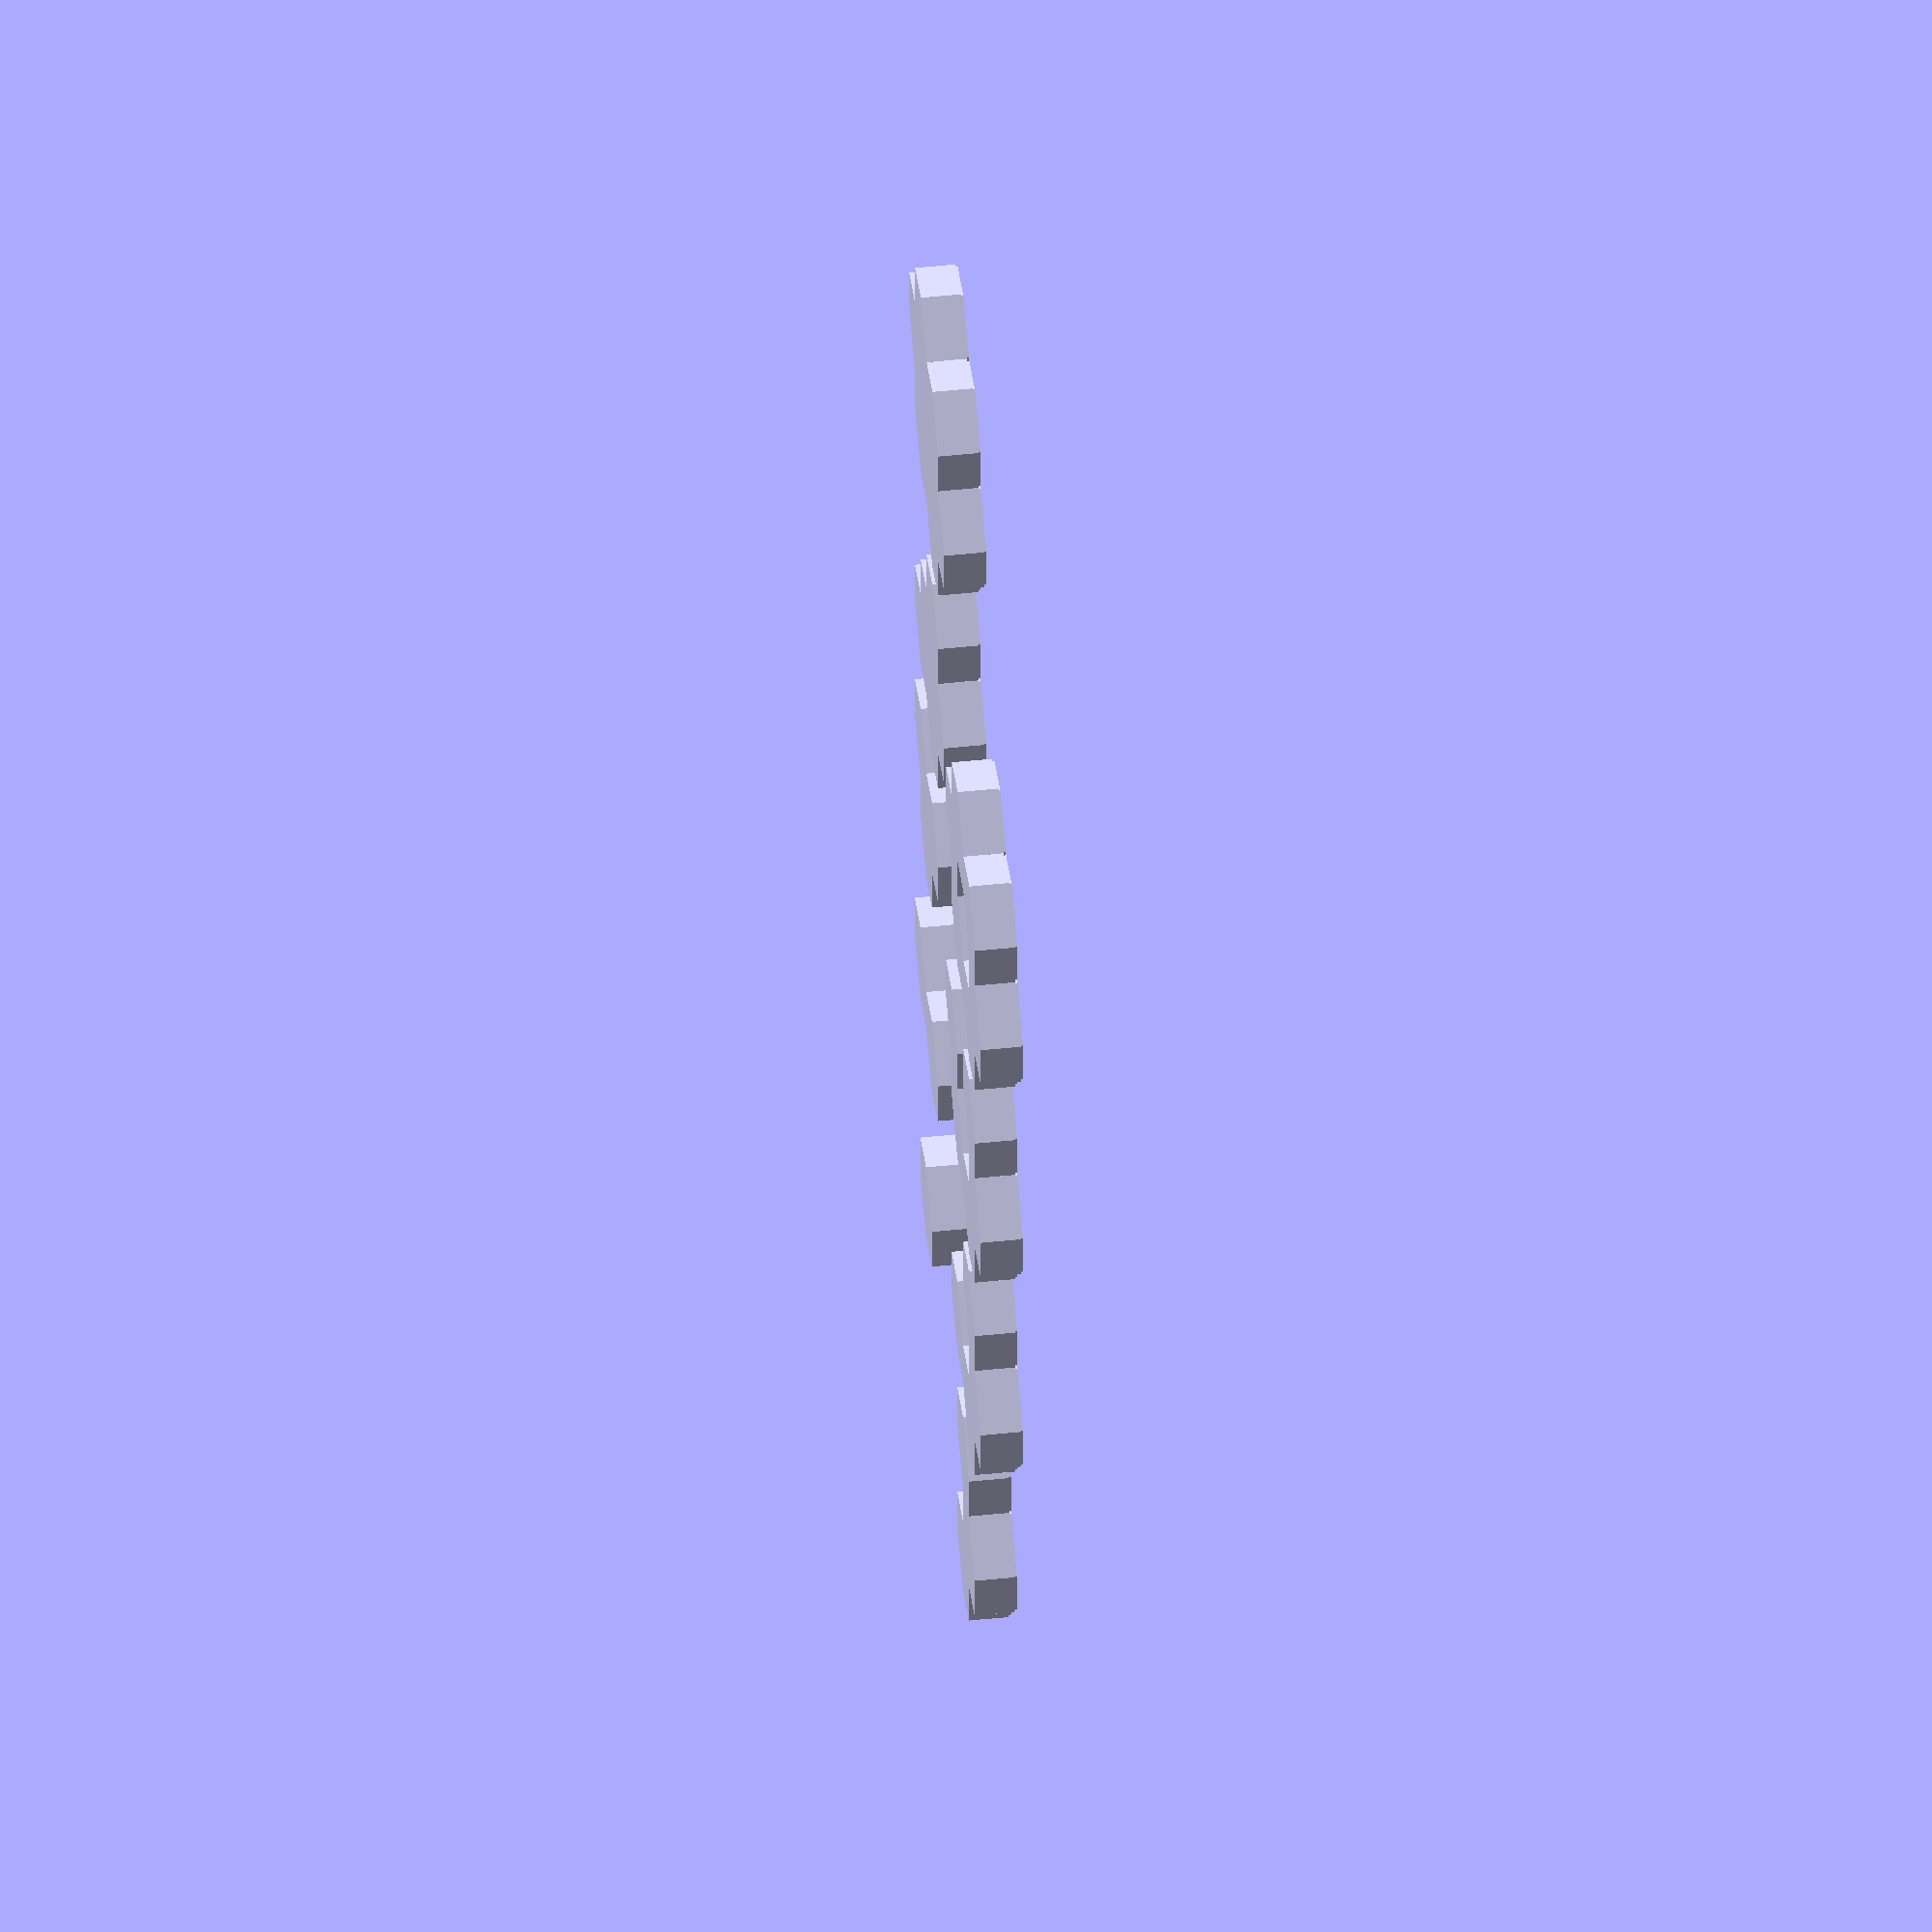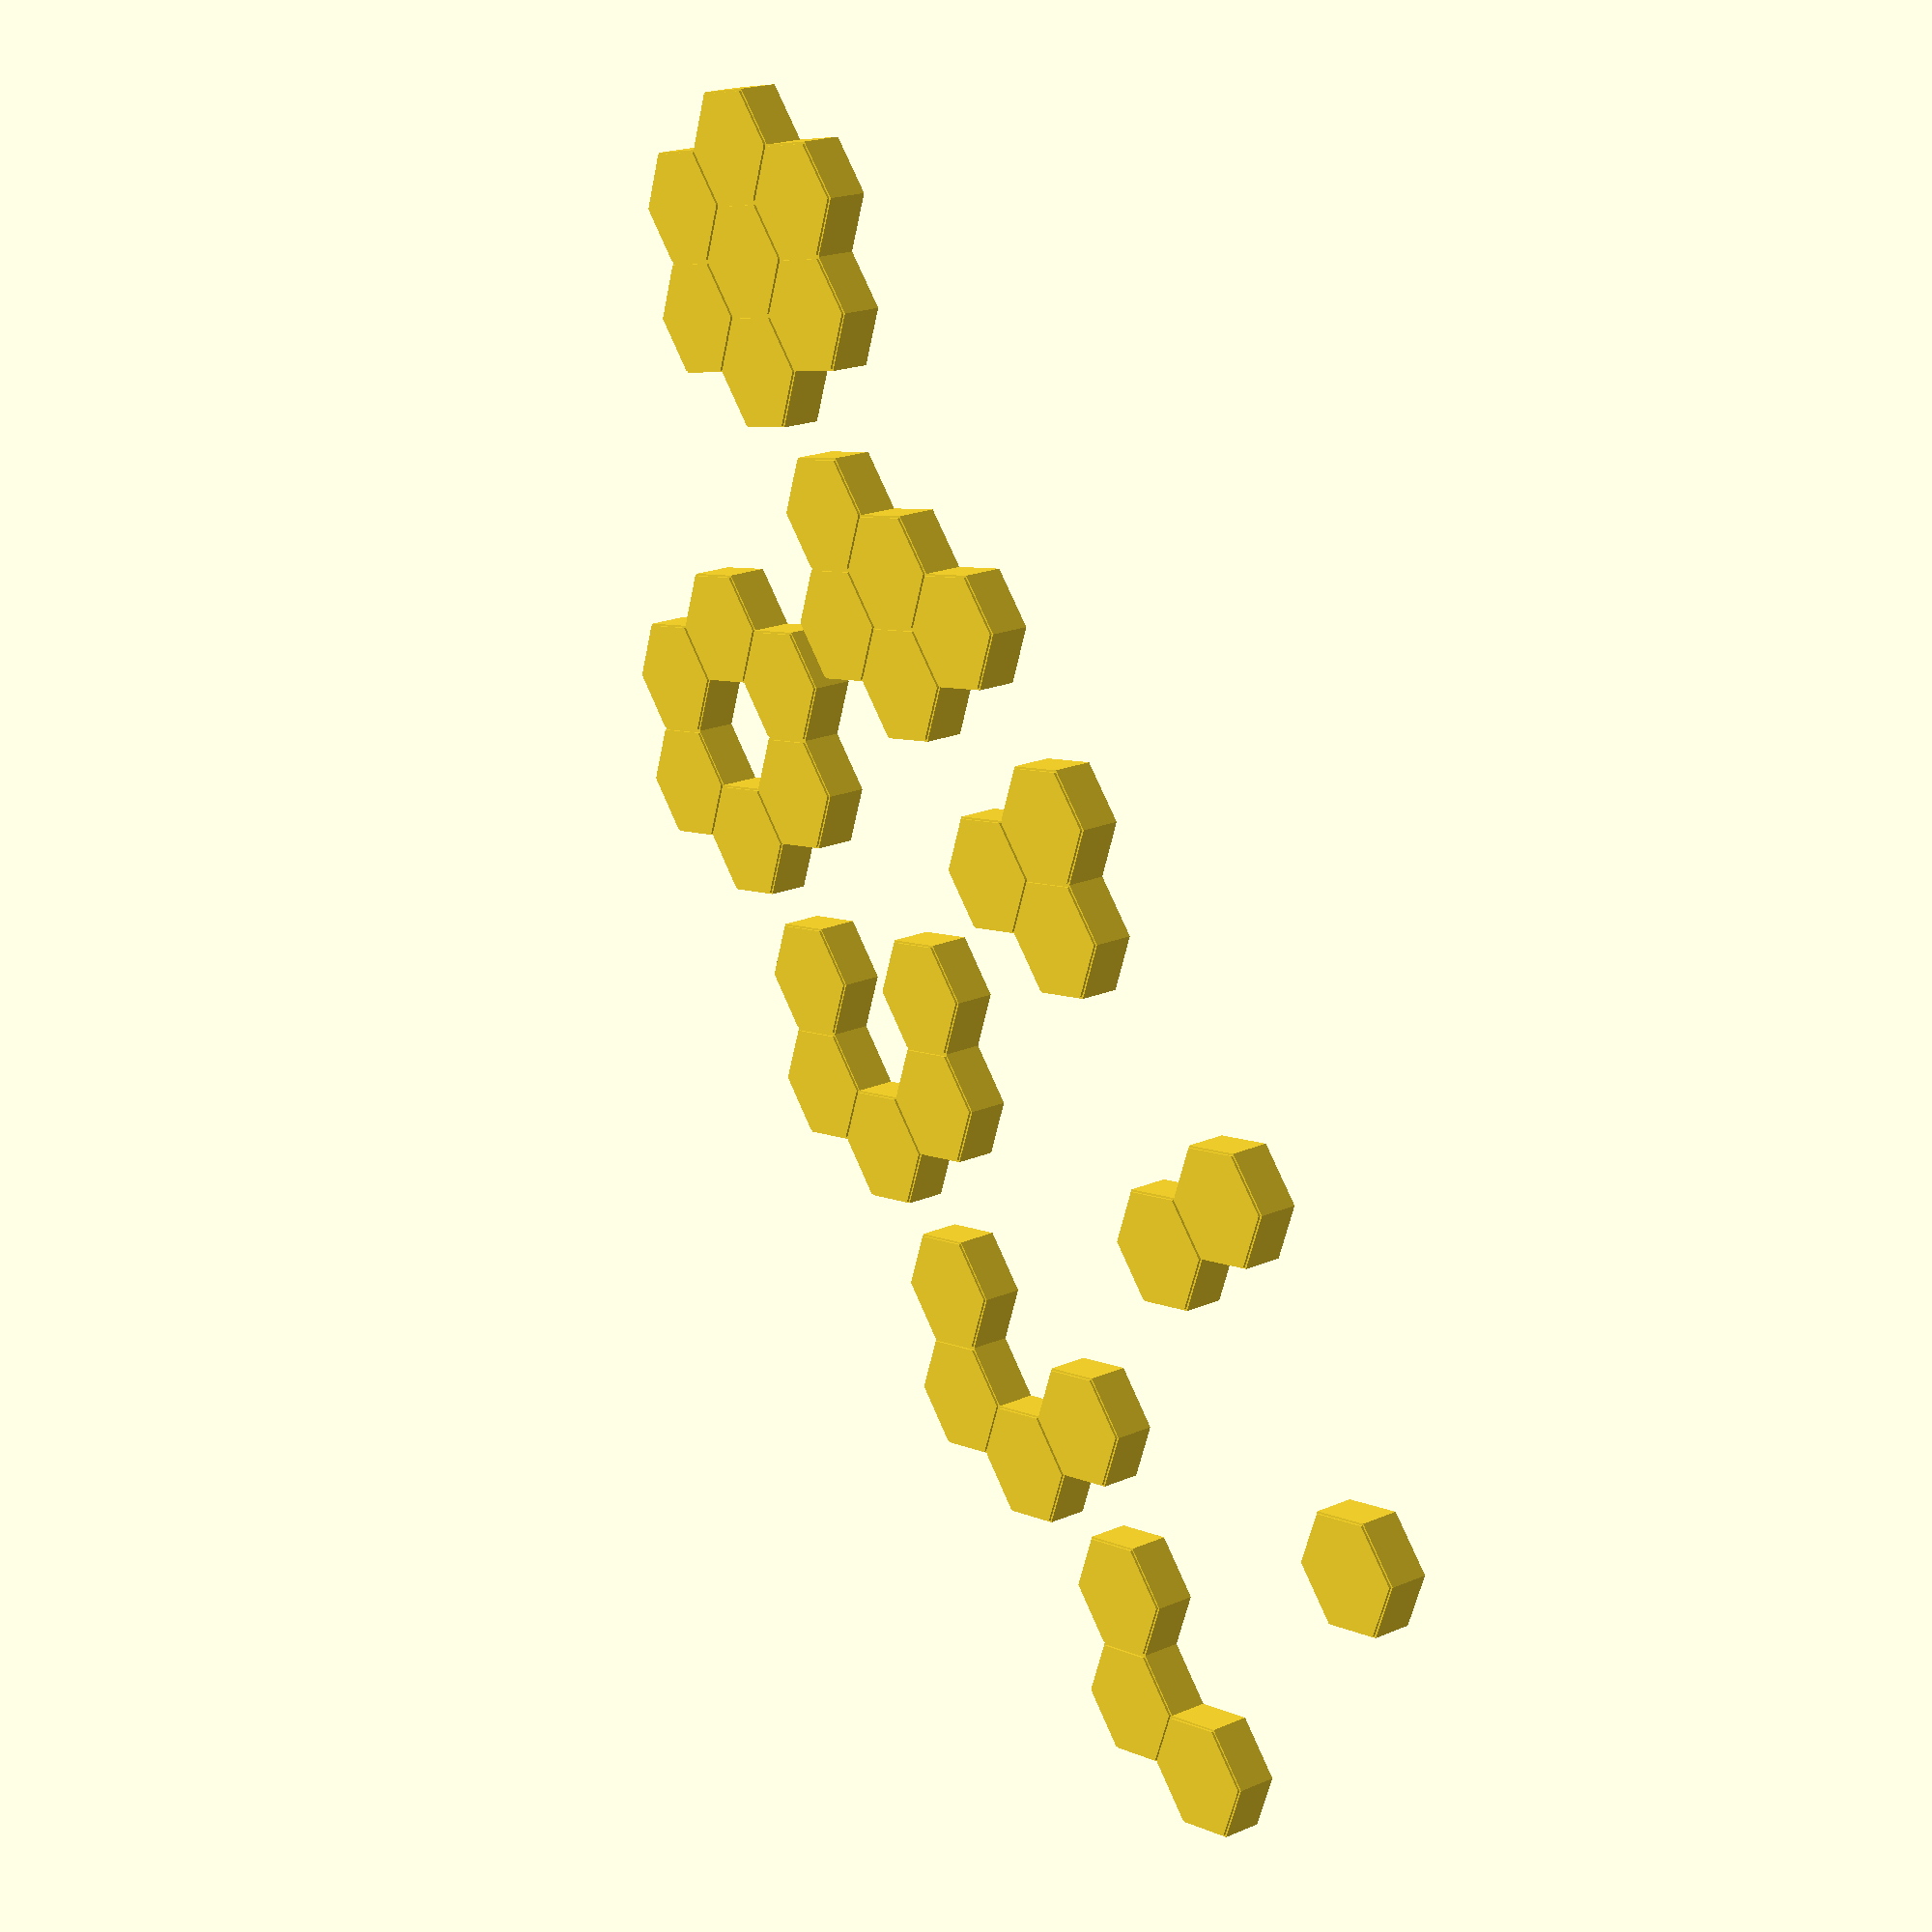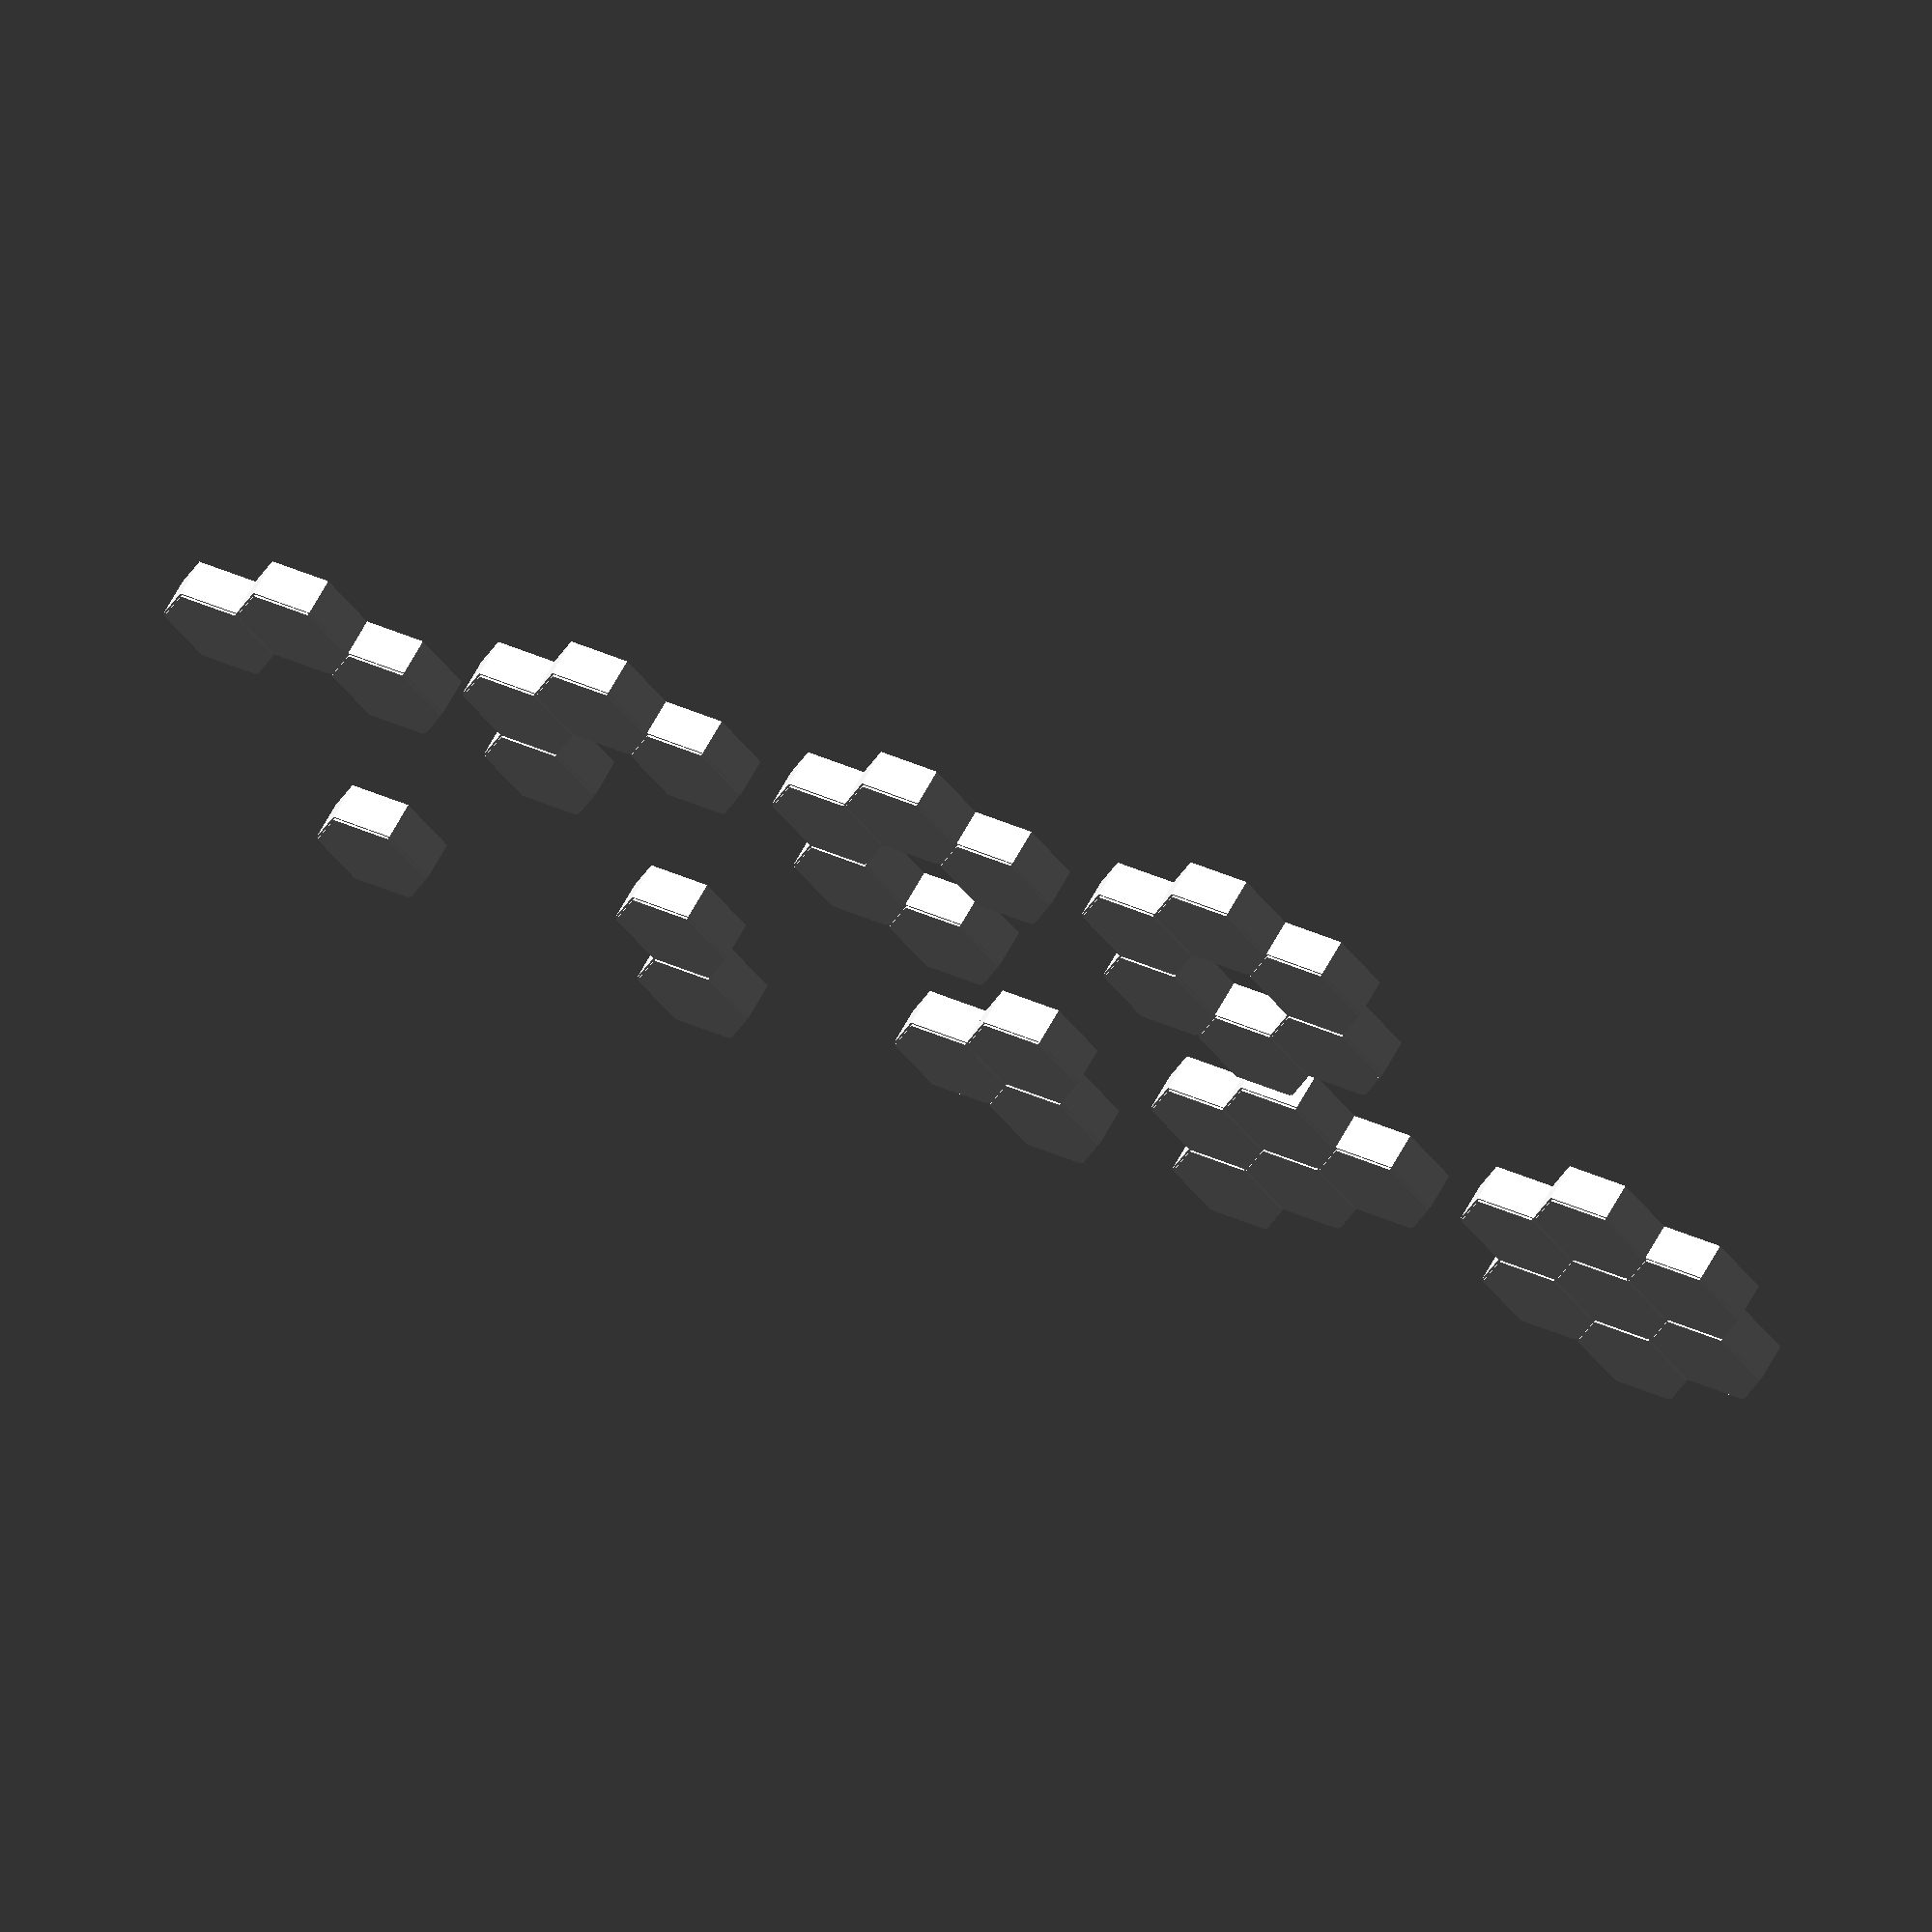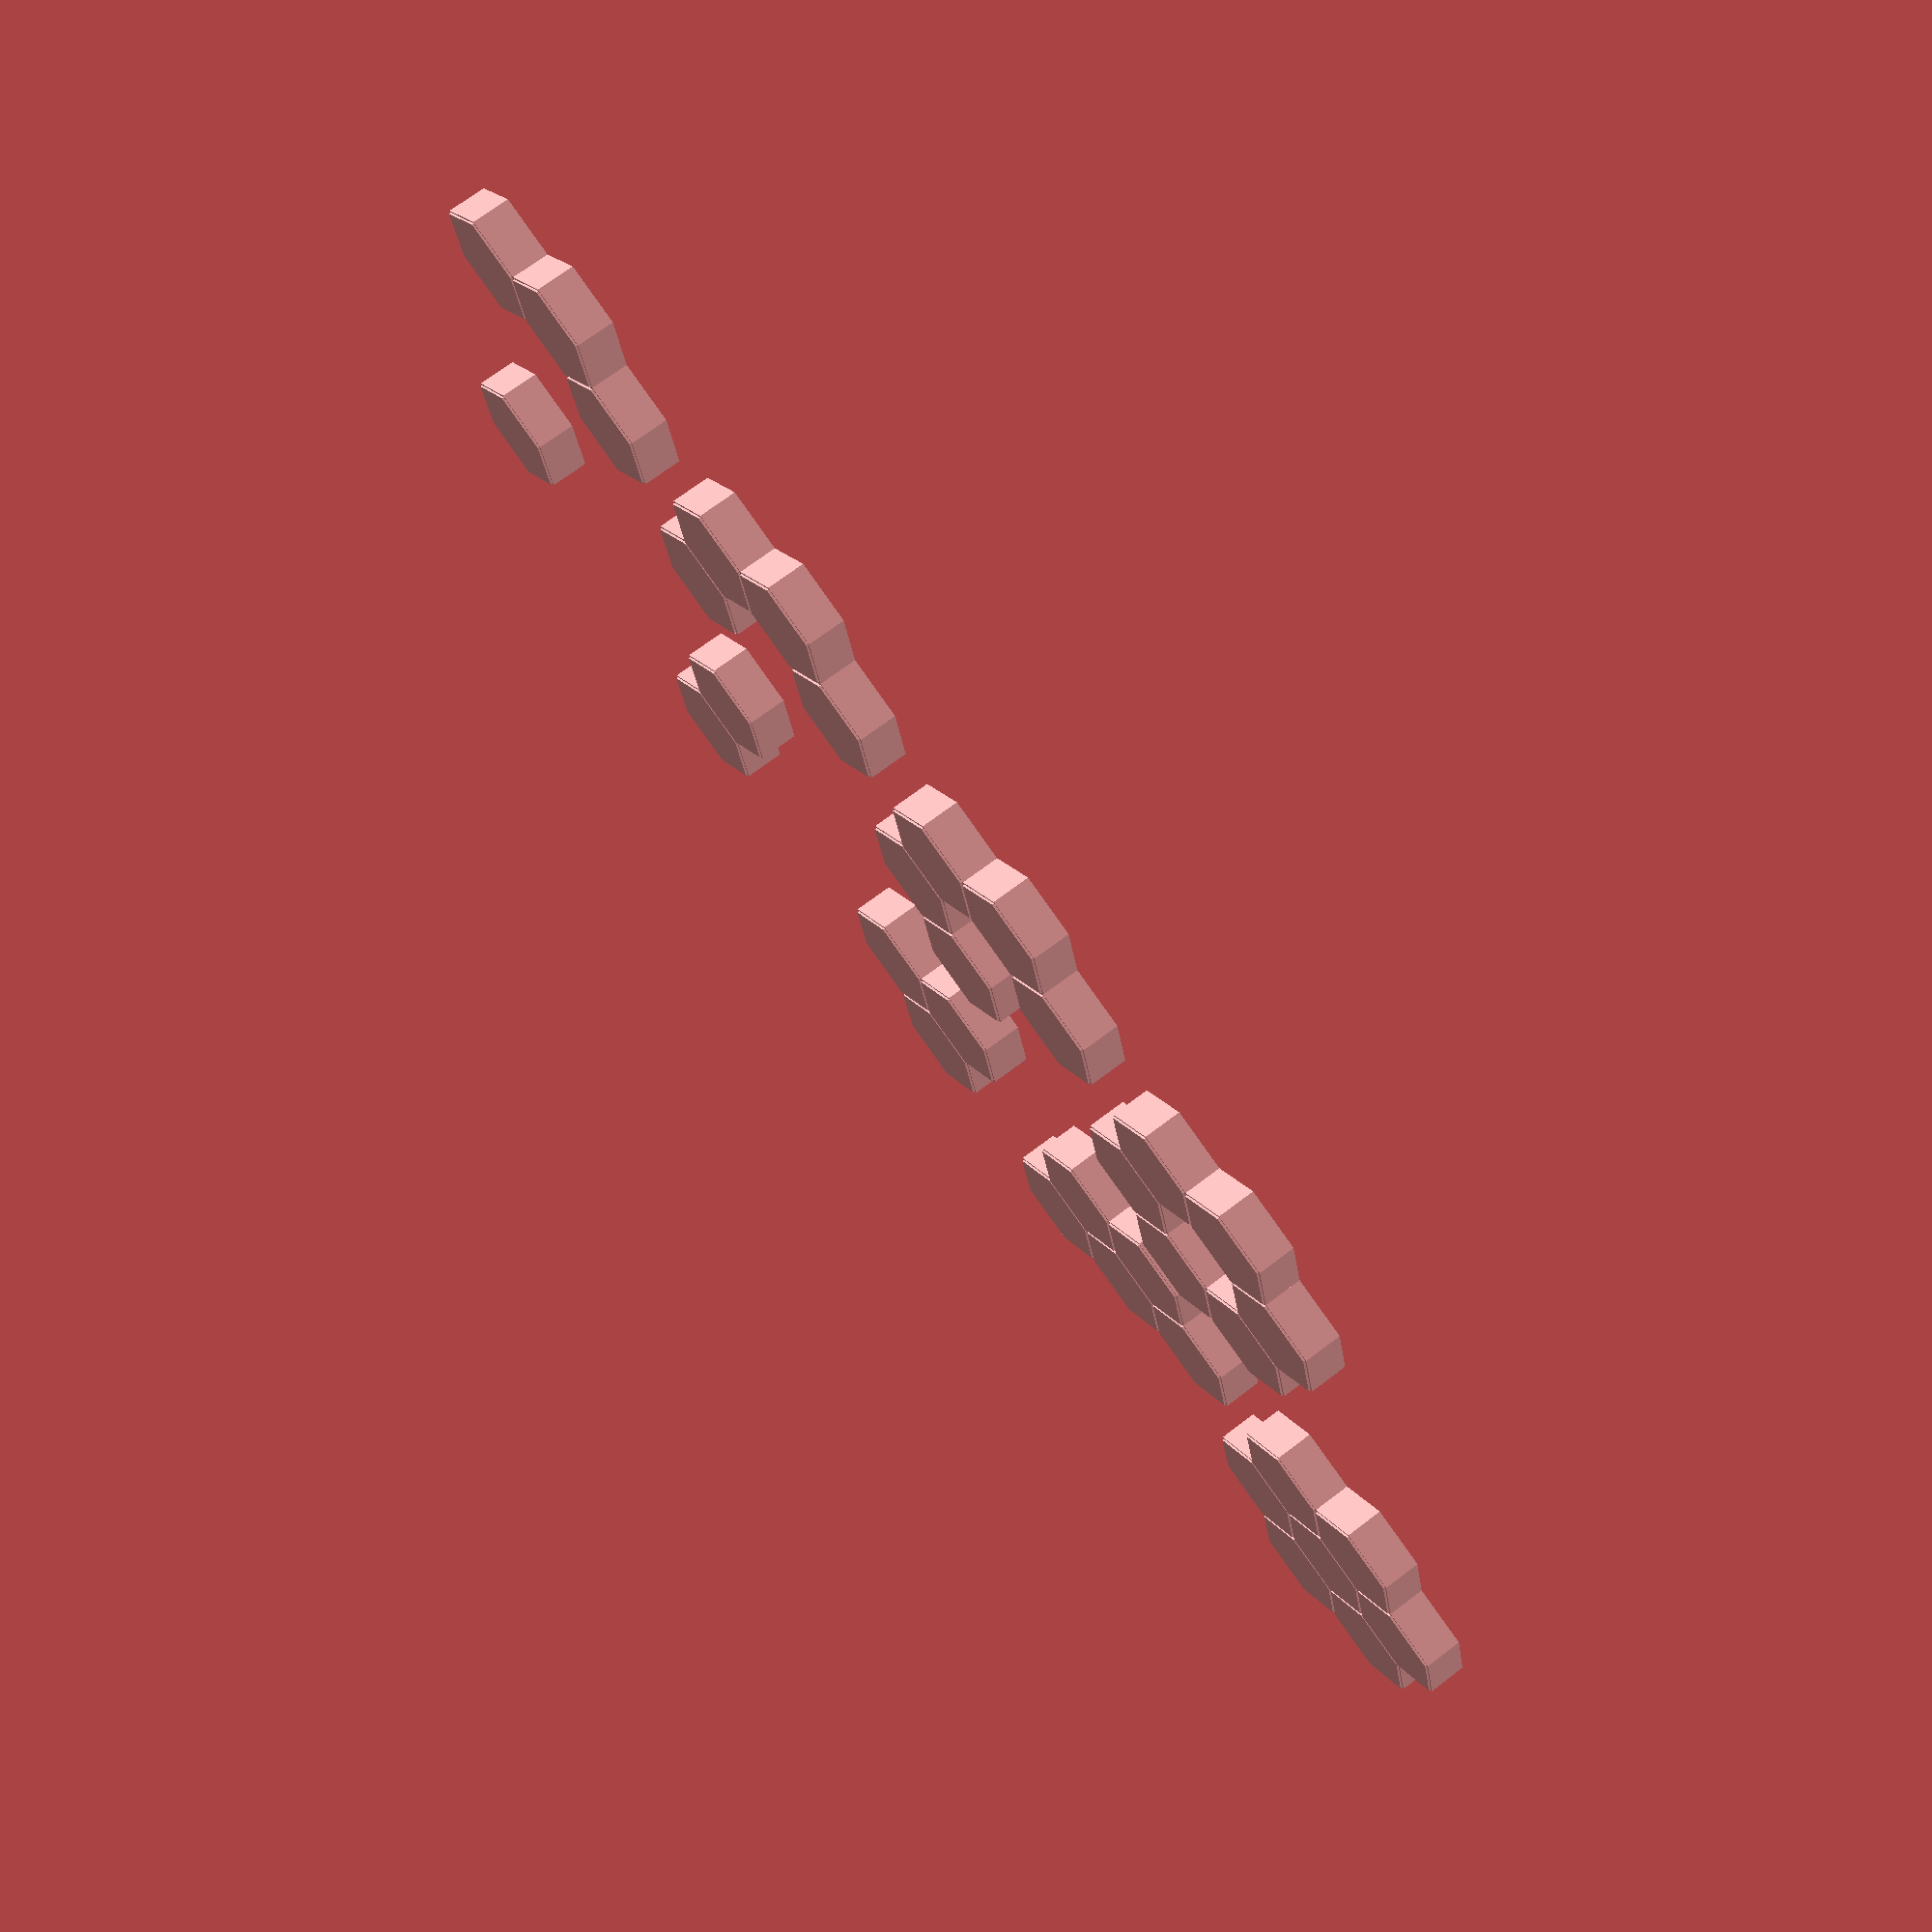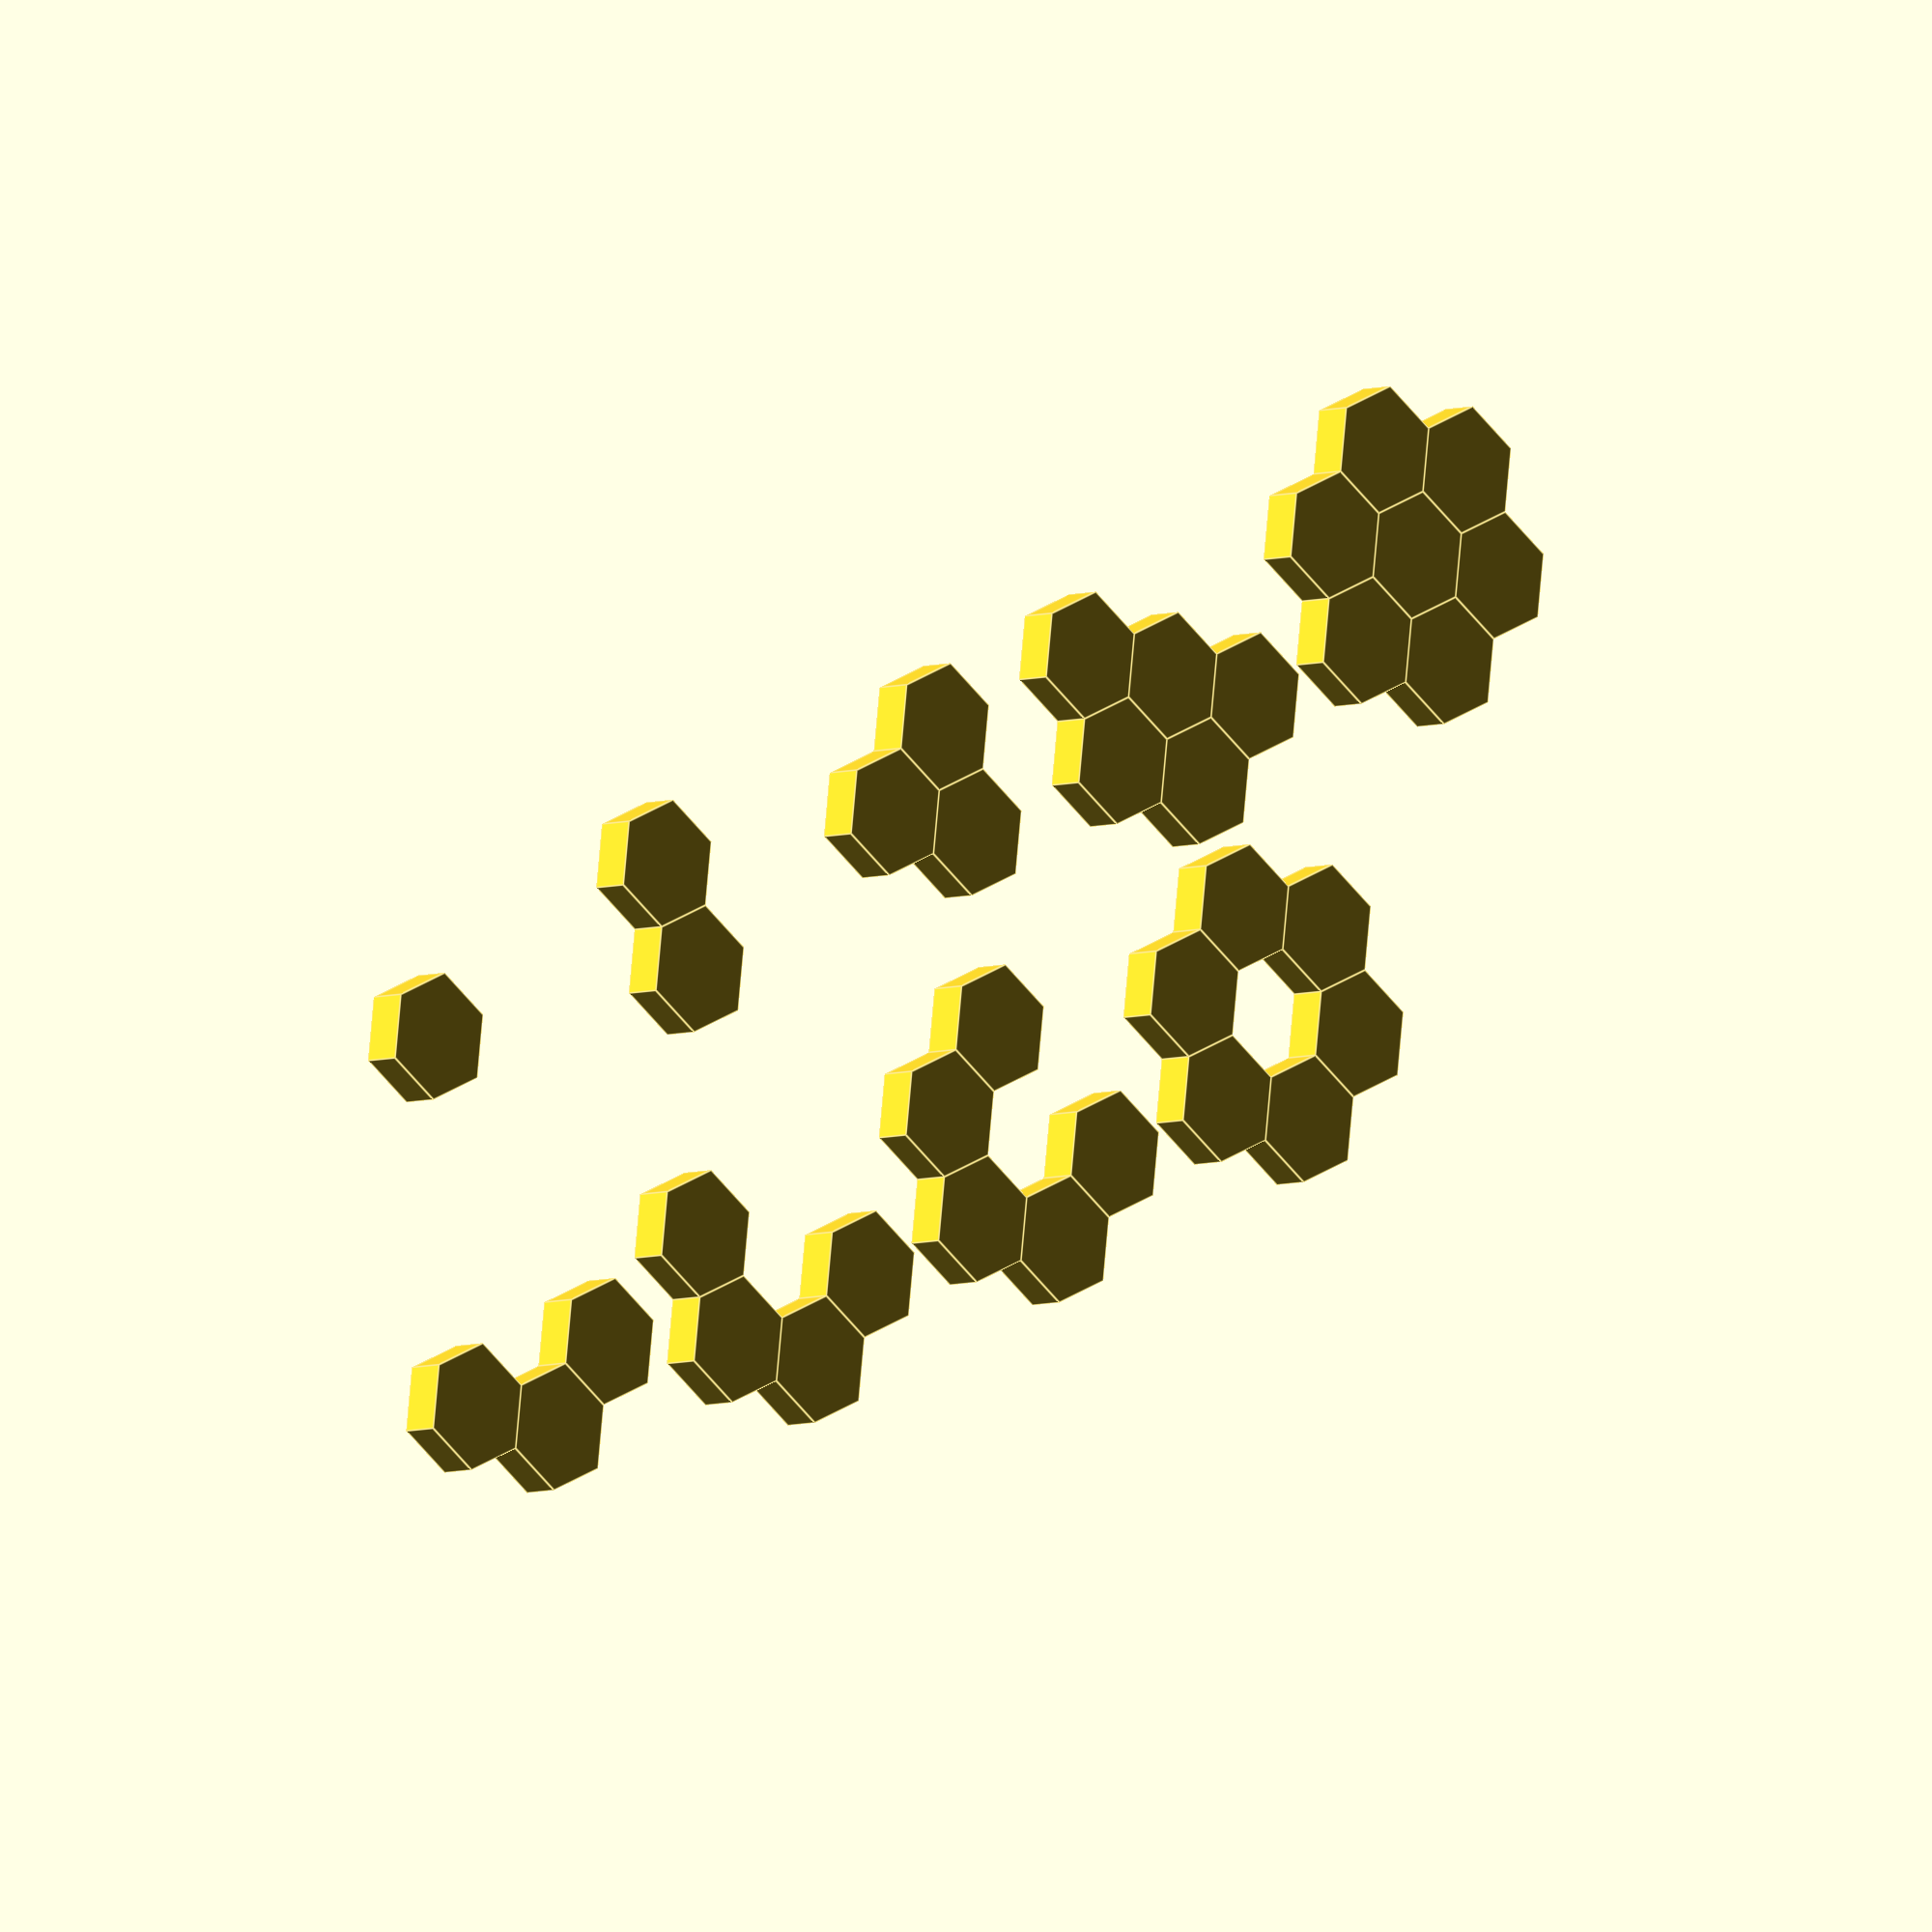
<openscad>
apothem = 25 / 2;
diagonal = apothem * 2.3094;
halfDiagonal = diagonal / 2;
point = halfDiagonal * 0.25;
flat = halfDiagonal - point;
sideTranslation = halfDiagonal + point*2;

module single(h = 10){
    cylinder(h -1, d = diagonal, $fn = 6); // mother hexagon
    translate([0, 0, h -1]) cylinder(0.5, d = diagonal - 1, $fn = 6);
}

module double(h = 10){
    translate([ 0, apothem, 0]) single(h);
    translate([ 0, -apothem, 0]) single(h);
}

module triple(h = 10){
    translate([halfDiagonal - point, 0, 0]) double(h);
    translate([-flat, 0, 0]) single(h);
}

module triCurve(h = 10){
    translate([0,apothem, 0]) single(h);
    translate([sideTranslation, 0, 0]) single(h);
    translate([-sideTranslation, 0, 0]) single(h);
}

module quadCurve(h = 10){
    translate([0, apothem, 0]) triCurve(h);
    translate([-sideTranslation, -apothem, 0]) single(h);
}

module quintuple(h = 10){
    translate([0, 0, 0]) quadCurve(h);
    translate([0, 0, 0]) single(h);
}

module quintCurve(h = 10){
    translate([0, 0, 0]) quadCurve(h);
    translate([0, -apothem*2, 0]) single(h);
}

module fullCurve(h = 10){
    translate([0, 0, 0]) quintCurve(h);
    translate([sideTranslation, -apothem, 0]) single(h);
}

module fullBig(h = 10){
    translate([0, 0, 0]) fullCurve(h);
    translate([0, 0, 0]) single(h);
}

translate([80 * 0, 0, 0]) single();
translate([80 * 1, 0, 0]) double();
translate([80 * 2, 0, 0]) triple();
translate([80 * 3, 0, 0]) quintuple();
translate([80 * 4, 0, 0]) fullBig();

translate([80 * 0, 80, 0]) triCurve();
translate([80 * 1, 80, 0]) quadCurve();
translate([80 * 2, 80, 0]) quintCurve();
translate([80 * 3, 80, 0]) fullCurve();

</openscad>
<views>
elev=122.6 azim=89.8 roll=275.9 proj=o view=wireframe
elev=159.3 azim=48.7 roll=127.5 proj=p view=wireframe
elev=297.3 azim=347.4 roll=28.0 proj=o view=wireframe
elev=290.5 azim=16.4 roll=52.6 proj=p view=solid
elev=185.2 azim=23.1 roll=42.3 proj=o view=edges
</views>
